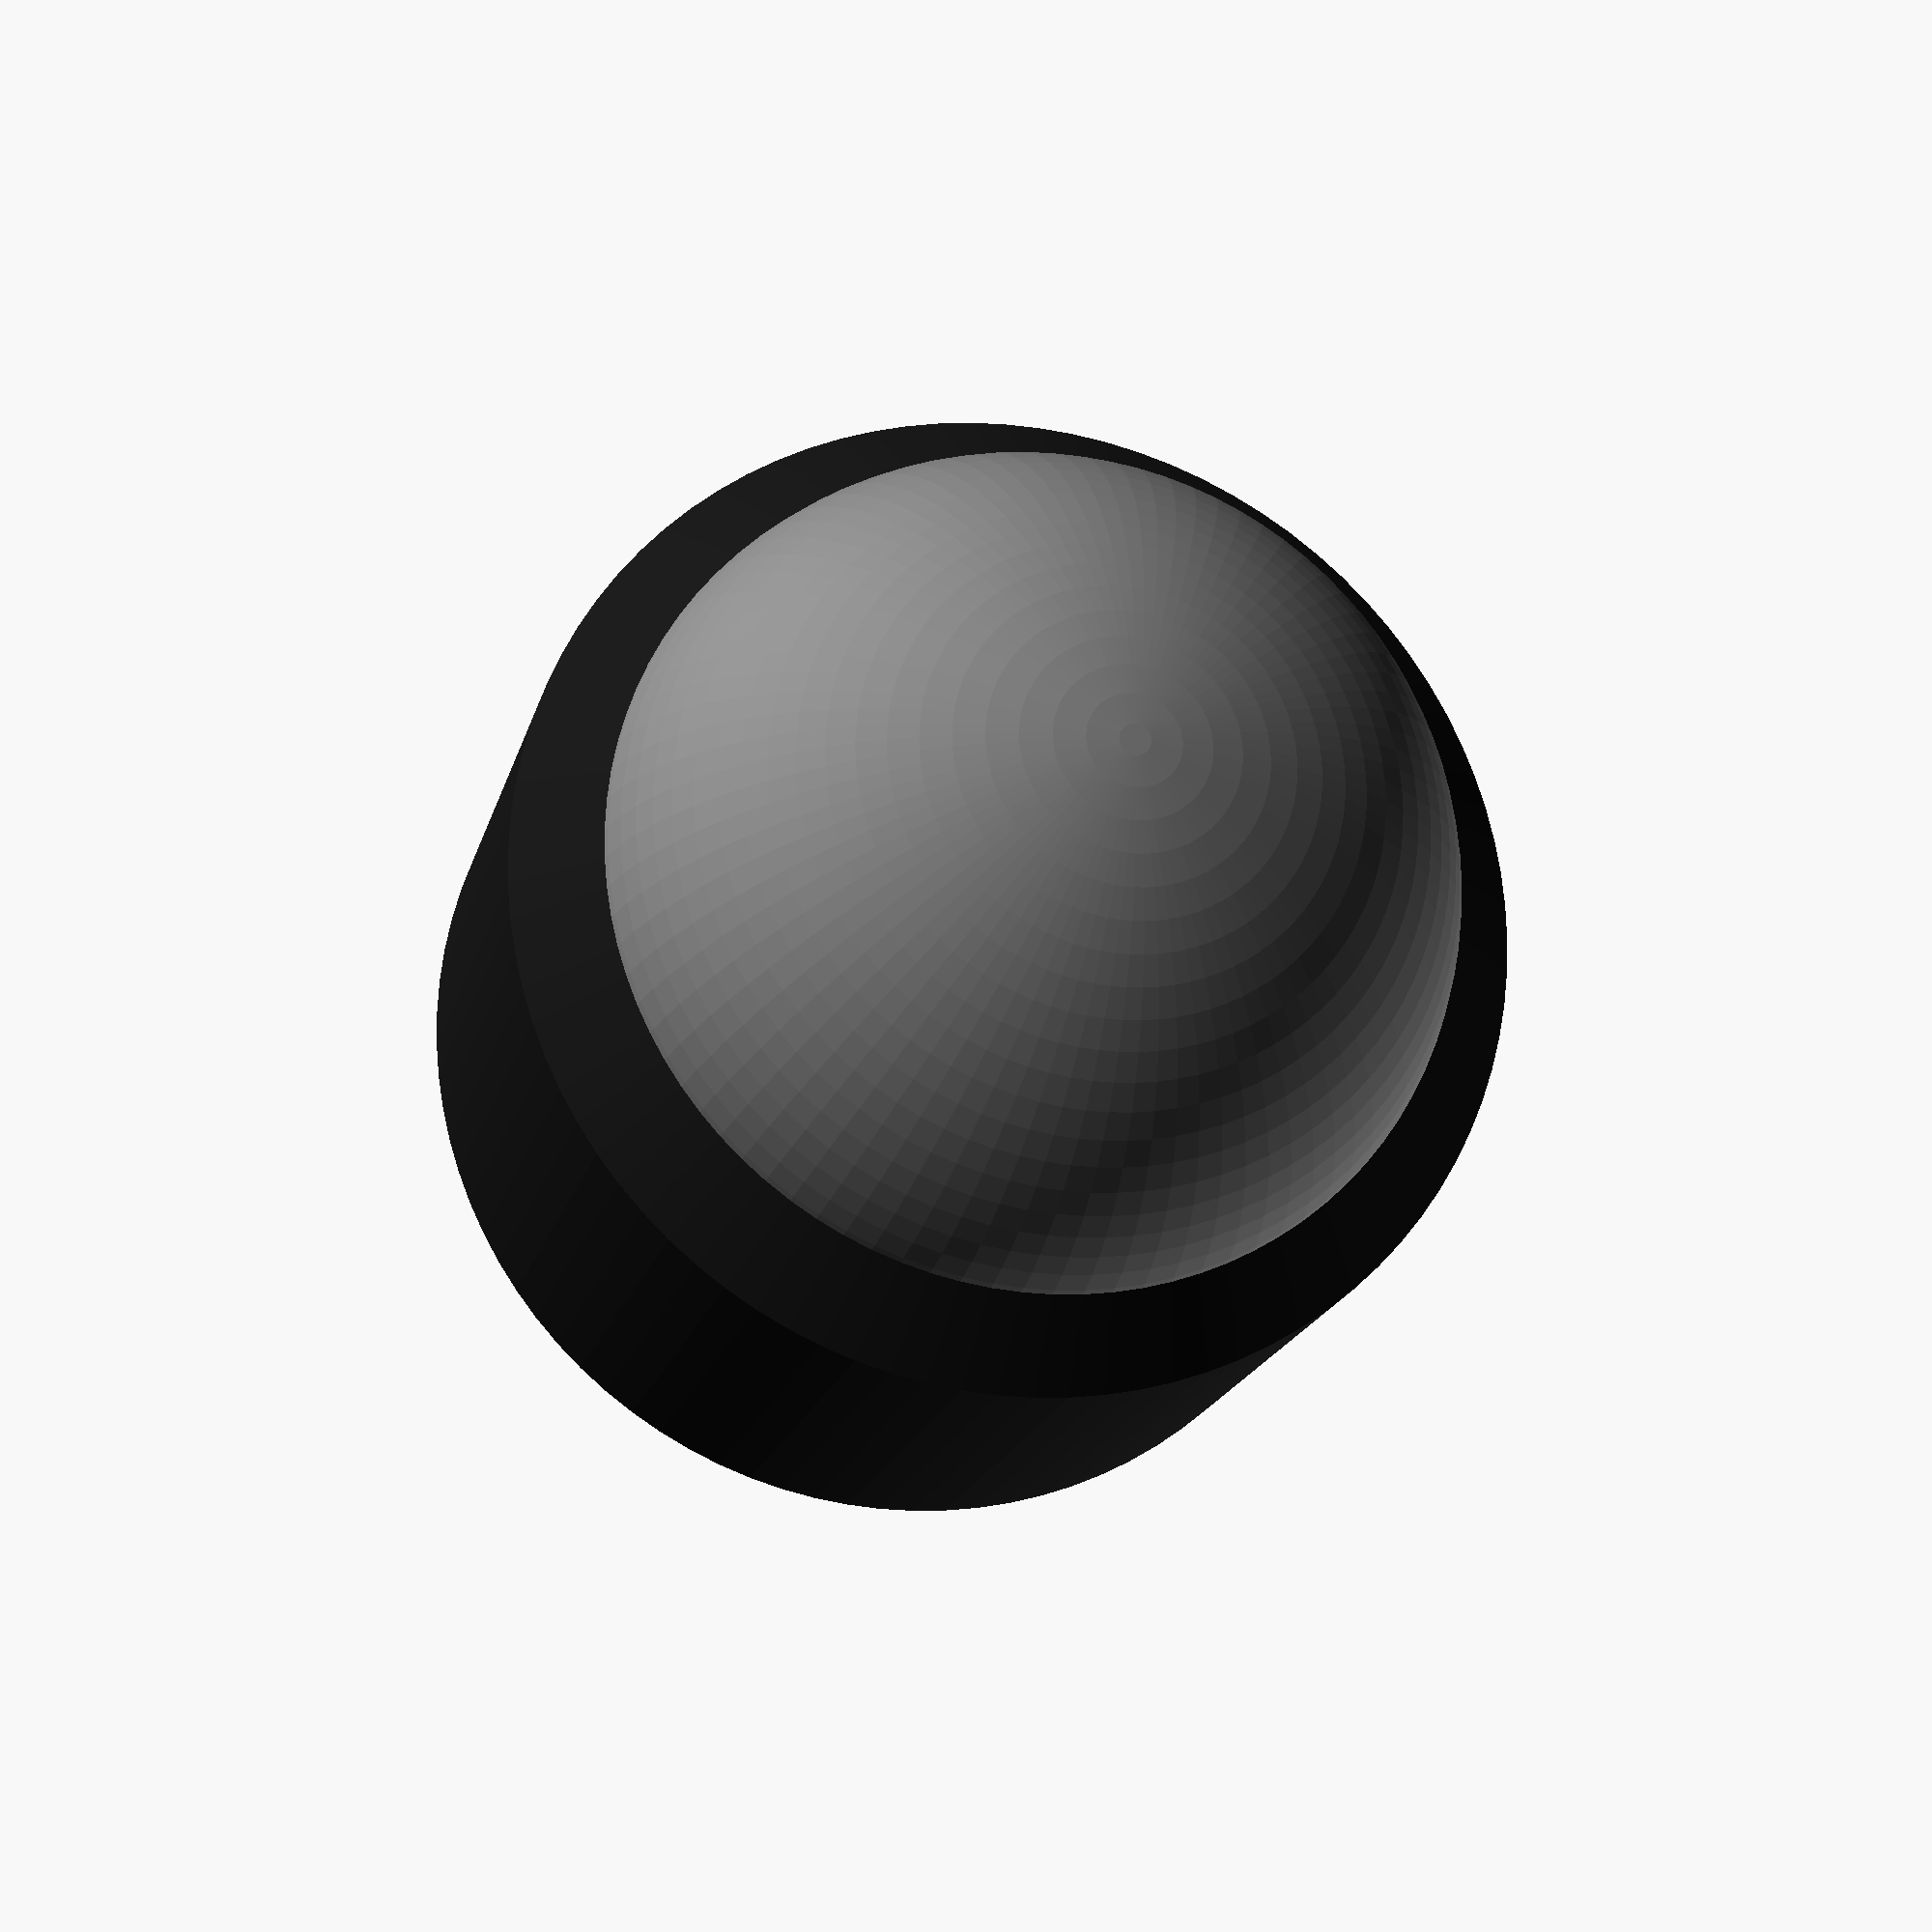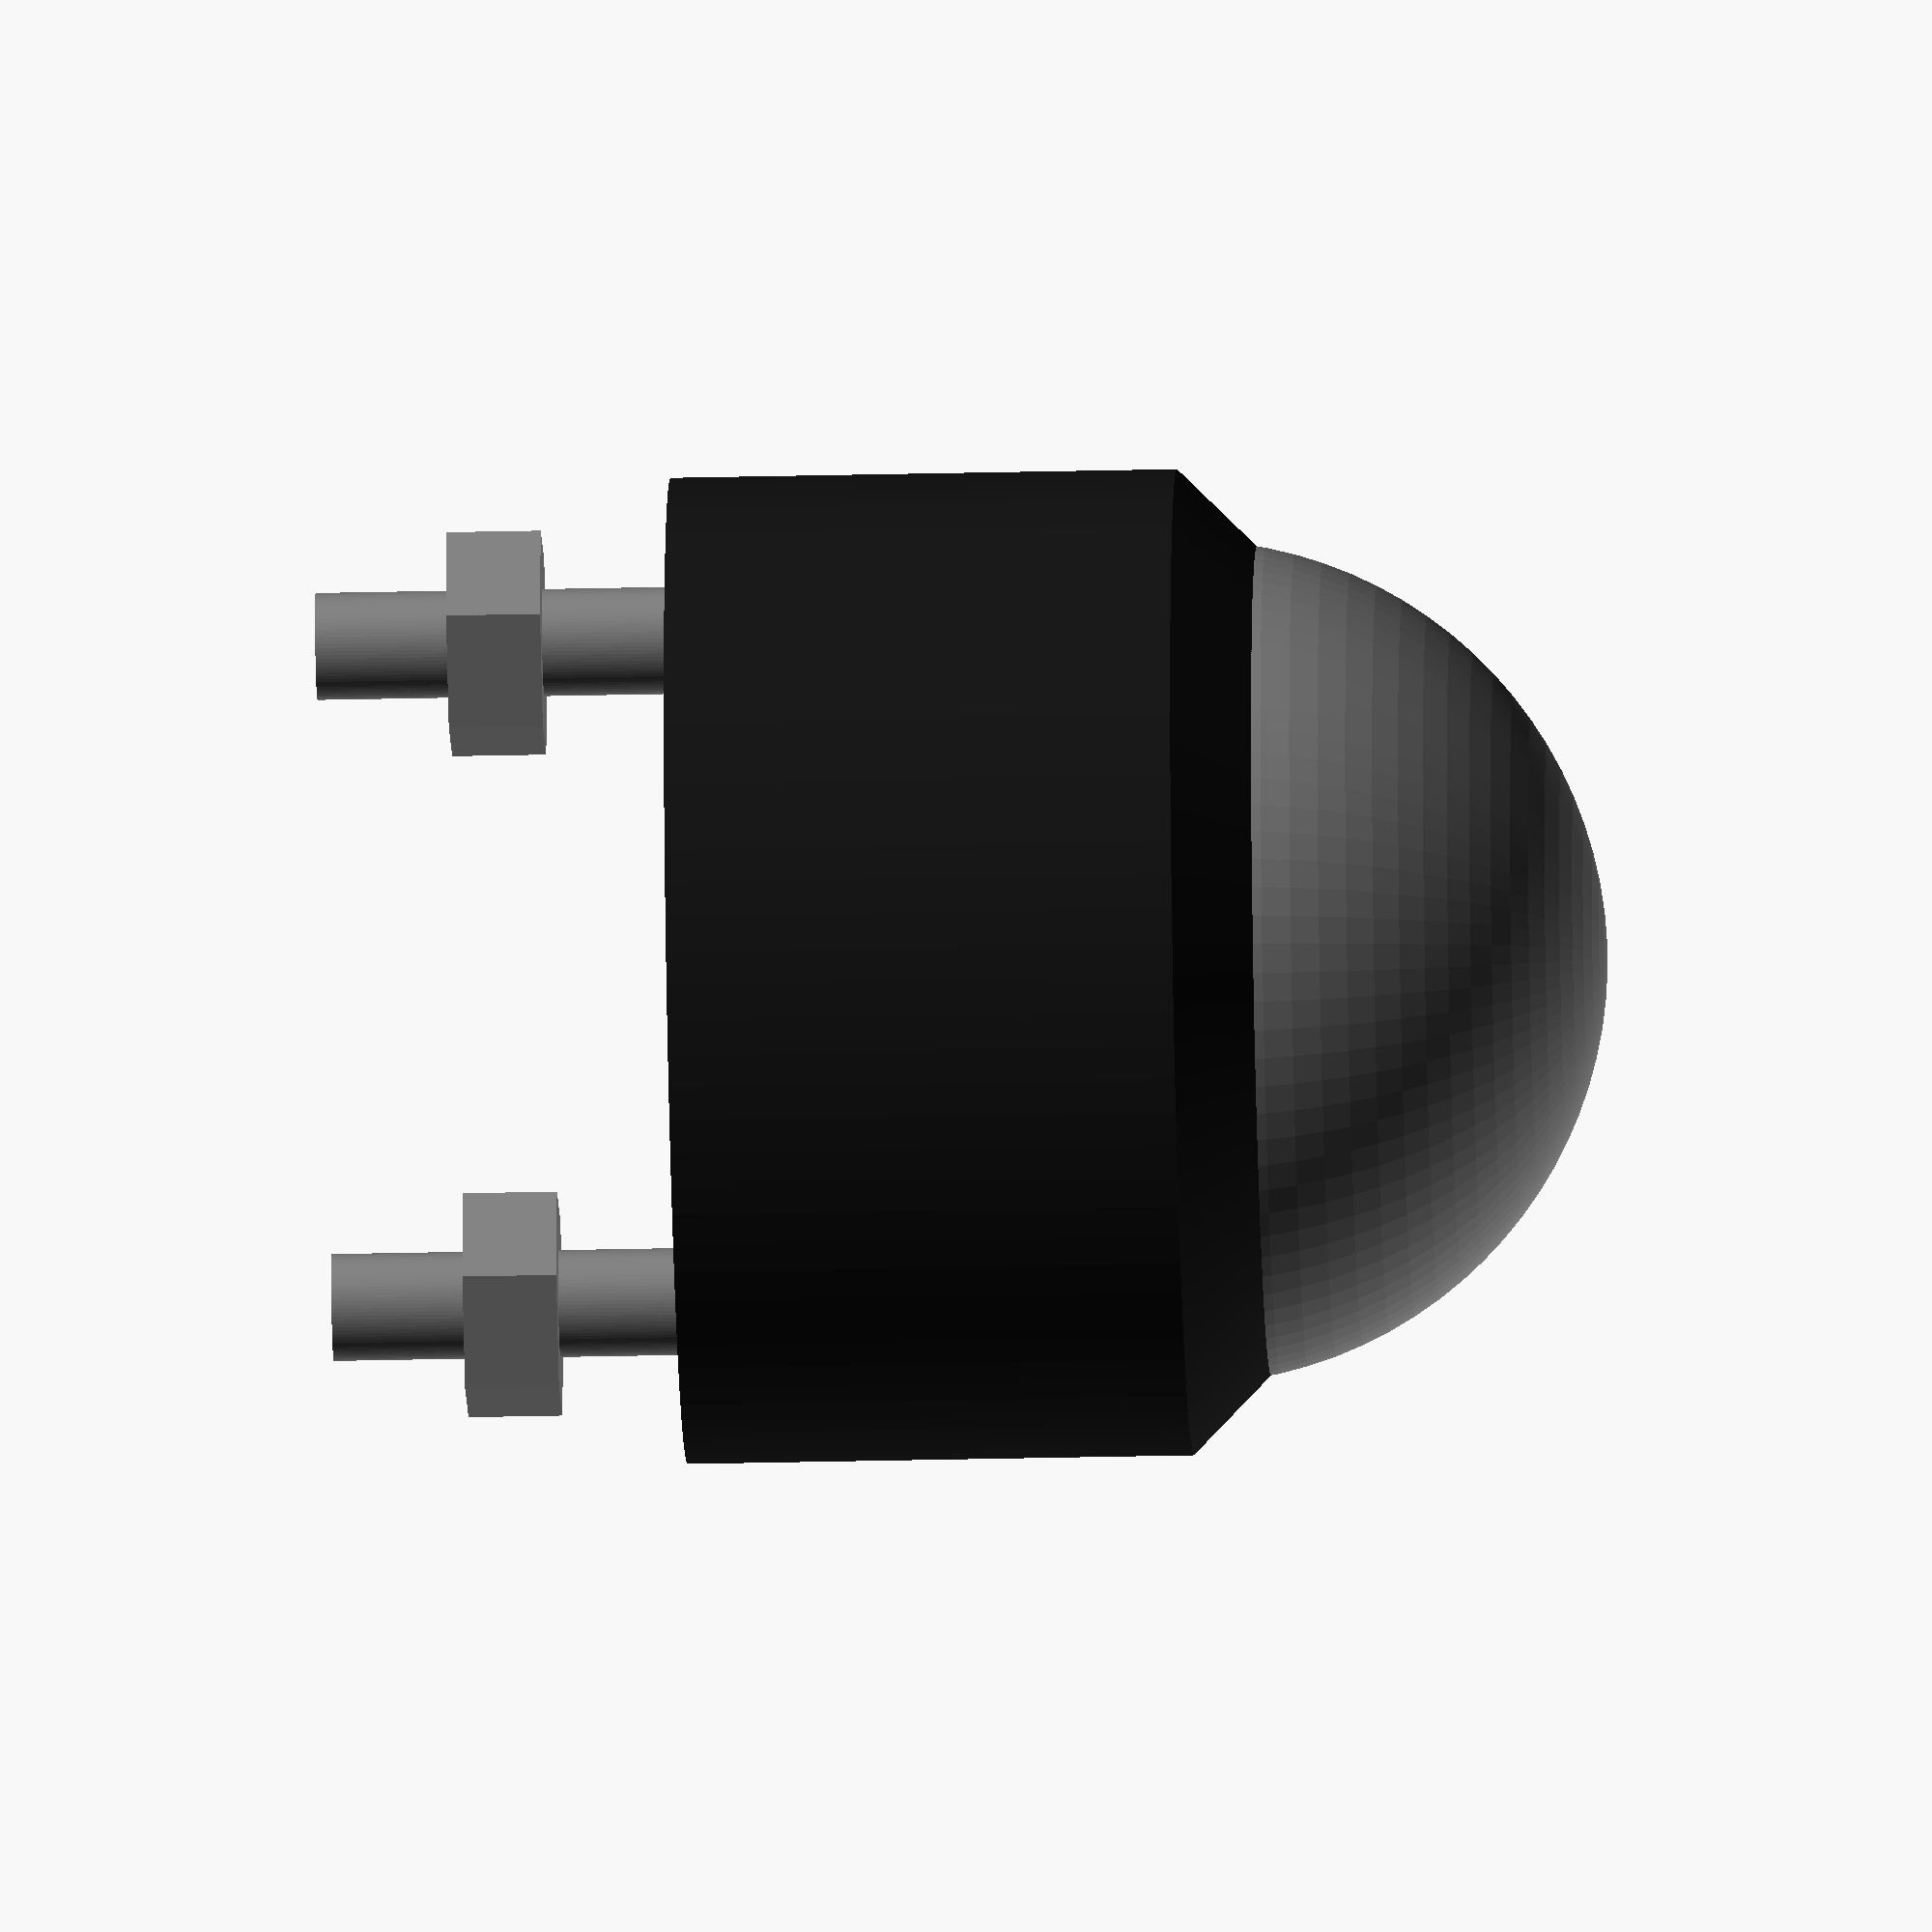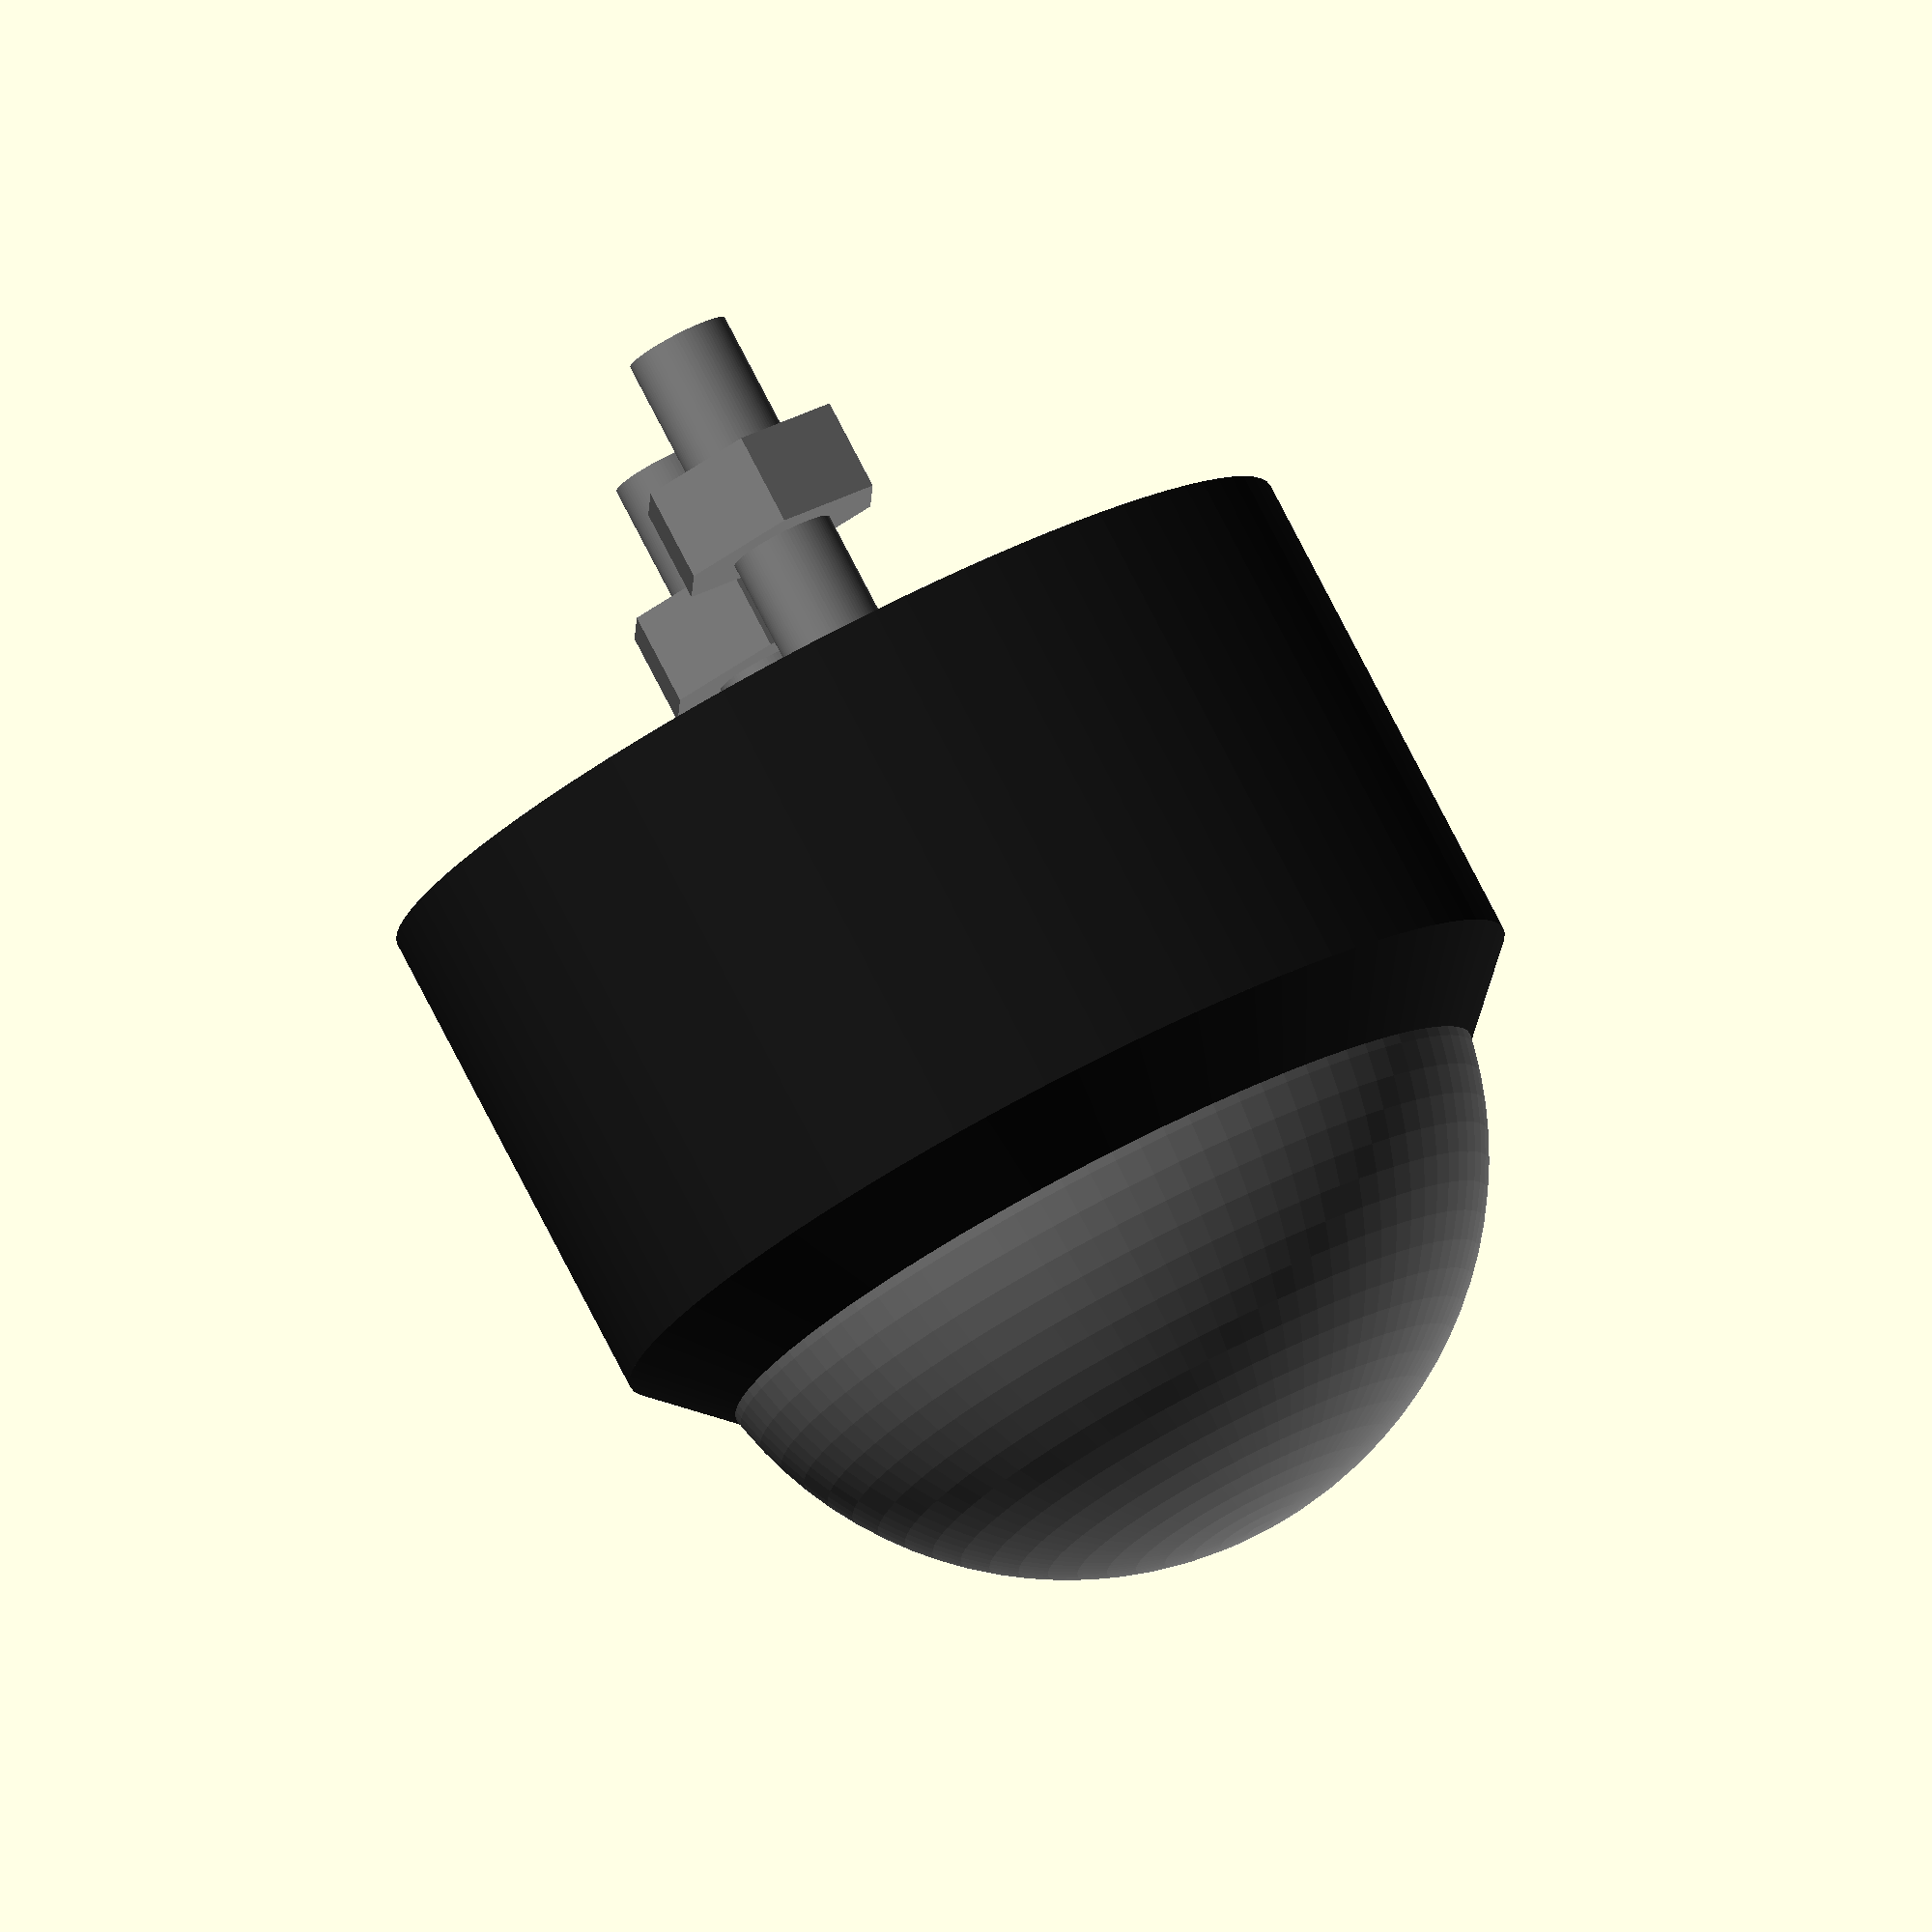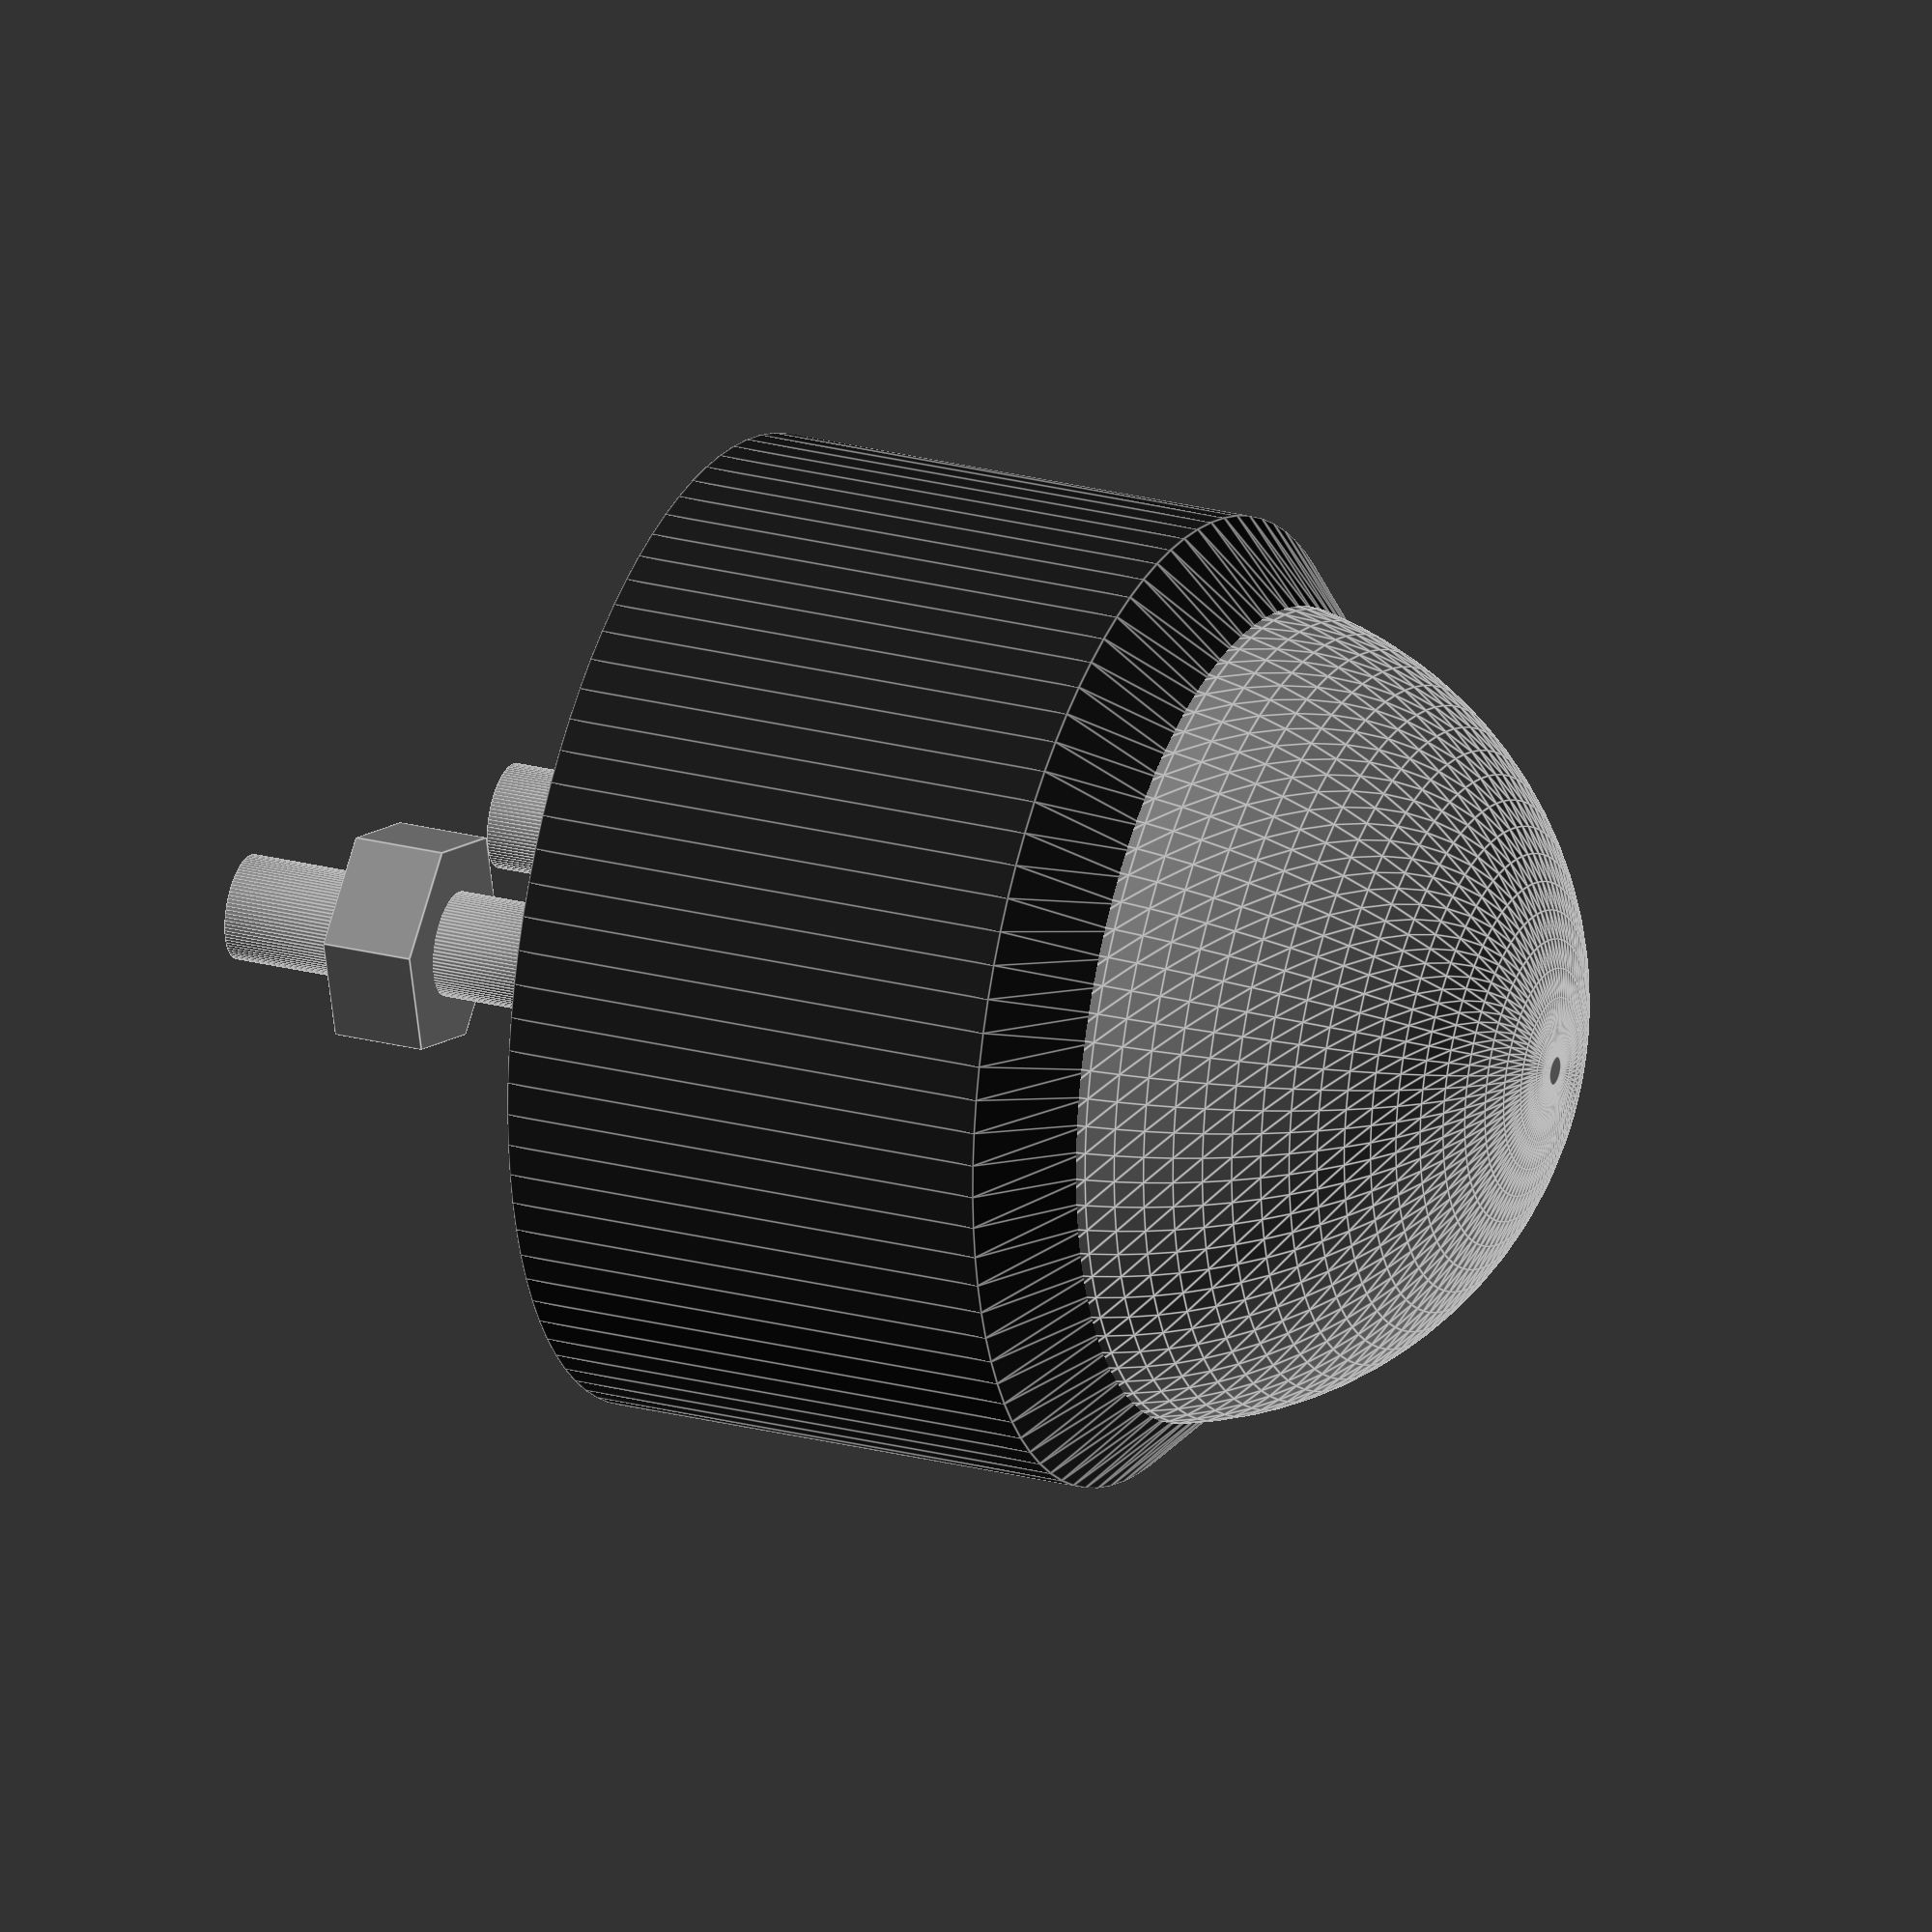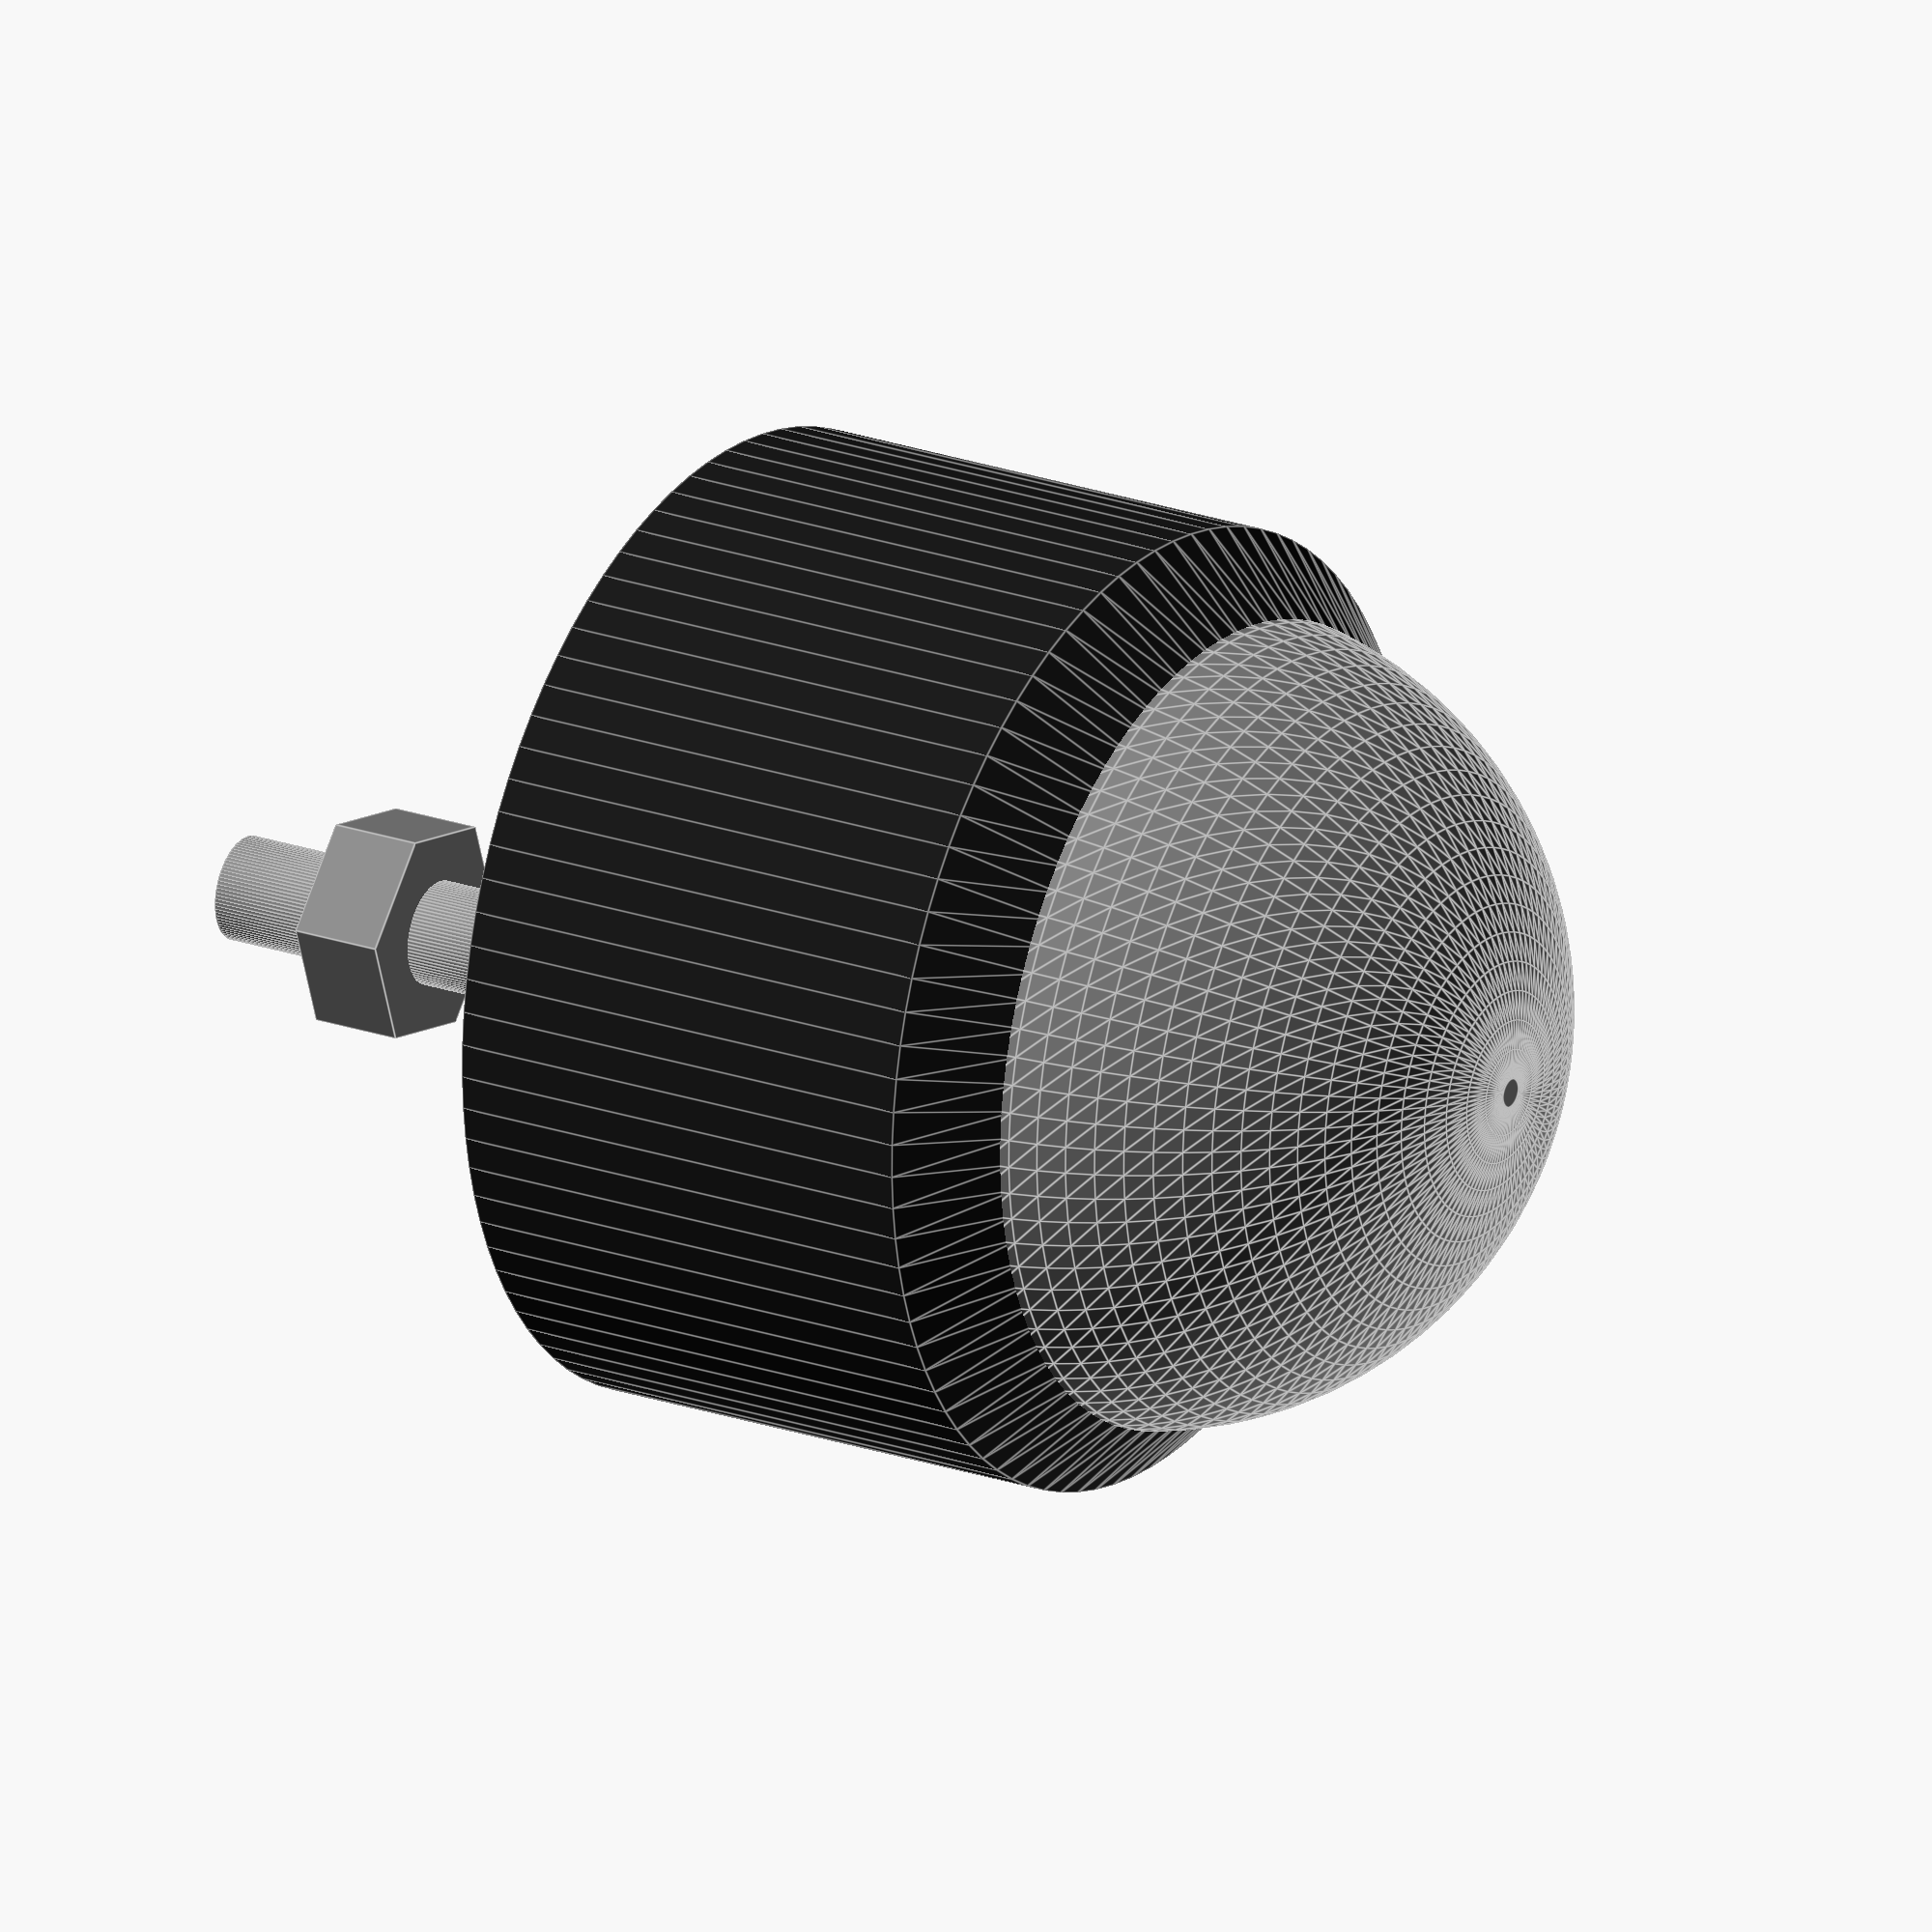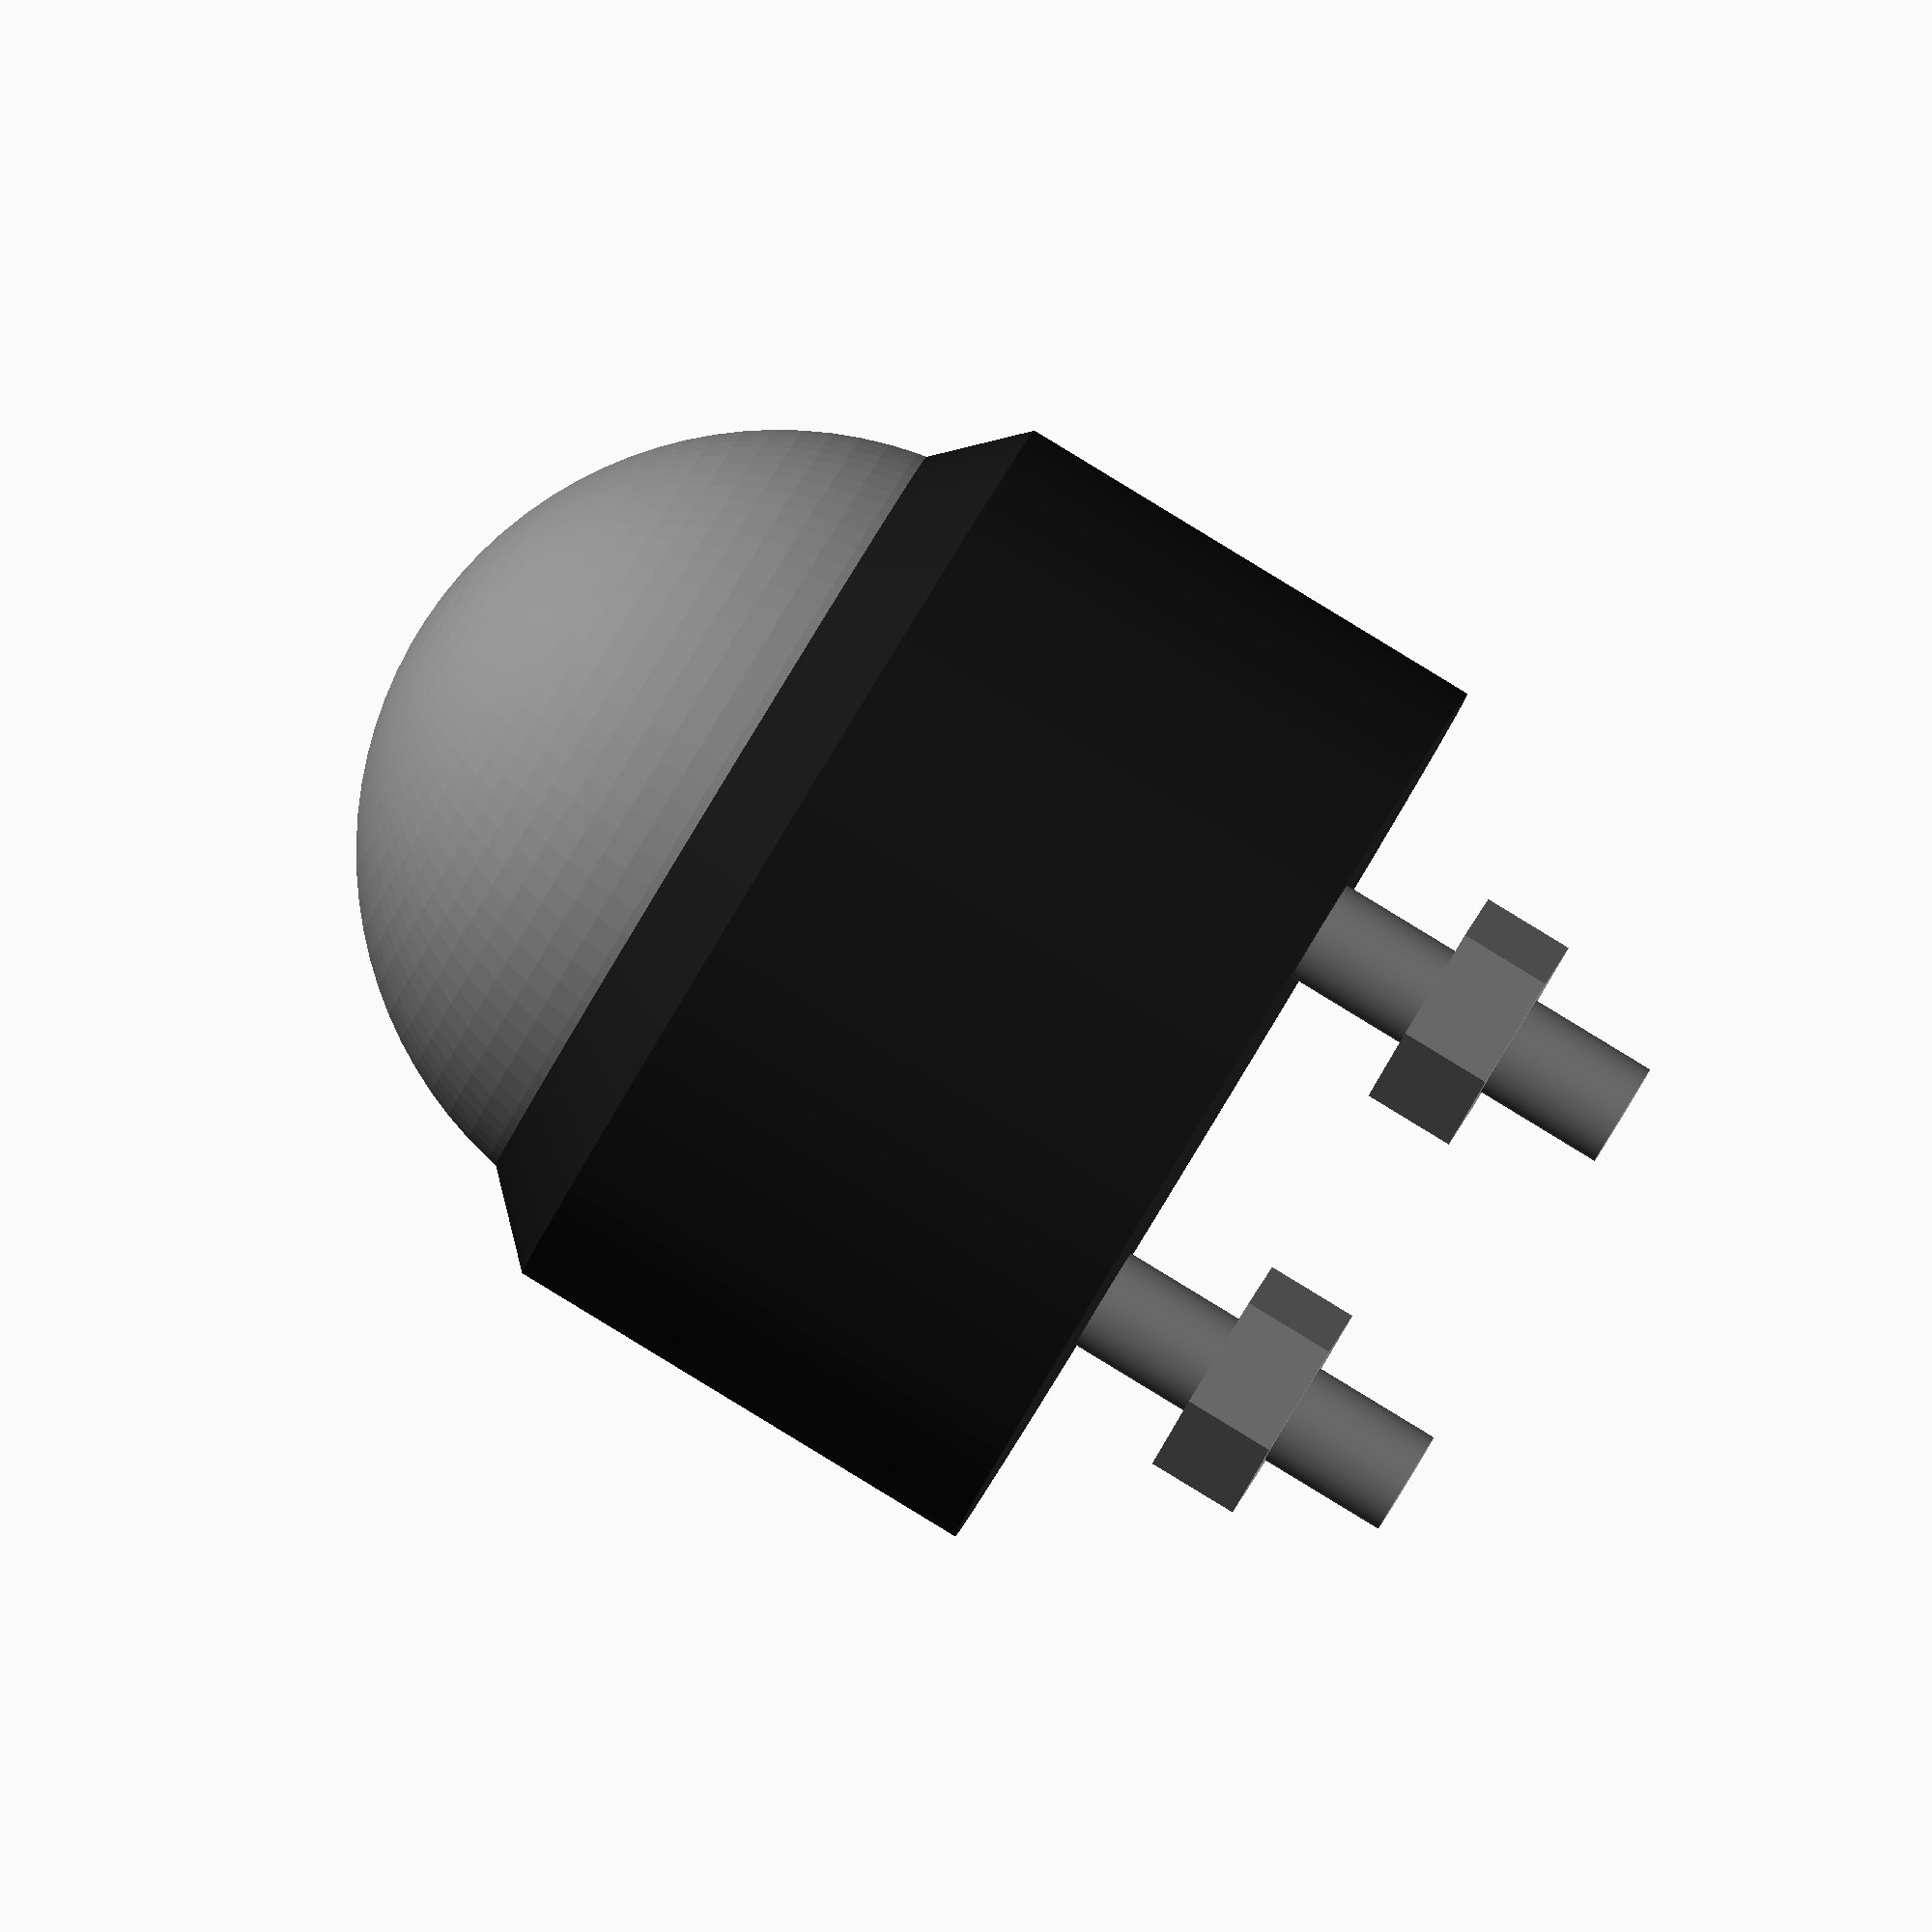
<openscad>
//    https://www.pololu.com/product/955

module ballcaster(hBull) rotate([180,0,0]) {
$fn=90;
inch=25.4;
r=0.438*inch;
h=0.825*inch;
DistScrew=0.610*inch/2;
DiaScrew=0.095*inch;
HScrew=8;
sfera=0.75*inch/2;
echo(r,h,0.75*inch);

color ([.1,.1,.1,1]) {
    echo ("diametro=[11.1252,0,0]");
    cylinder(h=h-sfera, r=r);
    translate ([0,0,h-sfera])
        cylinder(h=2, r1=r,r2=r-2);
}
color ("gray") {
    translate ([0,0,h-sfera])sphere(sfera);
//    viti
    for (m=[[0,0,0],[1,0,0]] ) mirror(m){
        translate([DistScrew,0,-HScrew]) cylinder(h=HScrew,d=DiaScrew);
        translate([DistScrew,0,-hBull]) cylinder(h=2.12,d=5.25,$fn=6);
    }
}
}
ballcaster(5);
</openscad>
<views>
elev=198.6 azim=351.4 roll=13.4 proj=p view=wireframe
elev=33.2 azim=138.9 roll=91.8 proj=o view=solid
elev=279.8 azim=88.7 roll=152.6 proj=o view=wireframe
elev=335.6 azim=345.1 roll=113.3 proj=o view=edges
elev=158.0 azim=169.4 roll=58.1 proj=o view=edges
elev=271.3 azim=307.3 roll=301.3 proj=o view=wireframe
</views>
